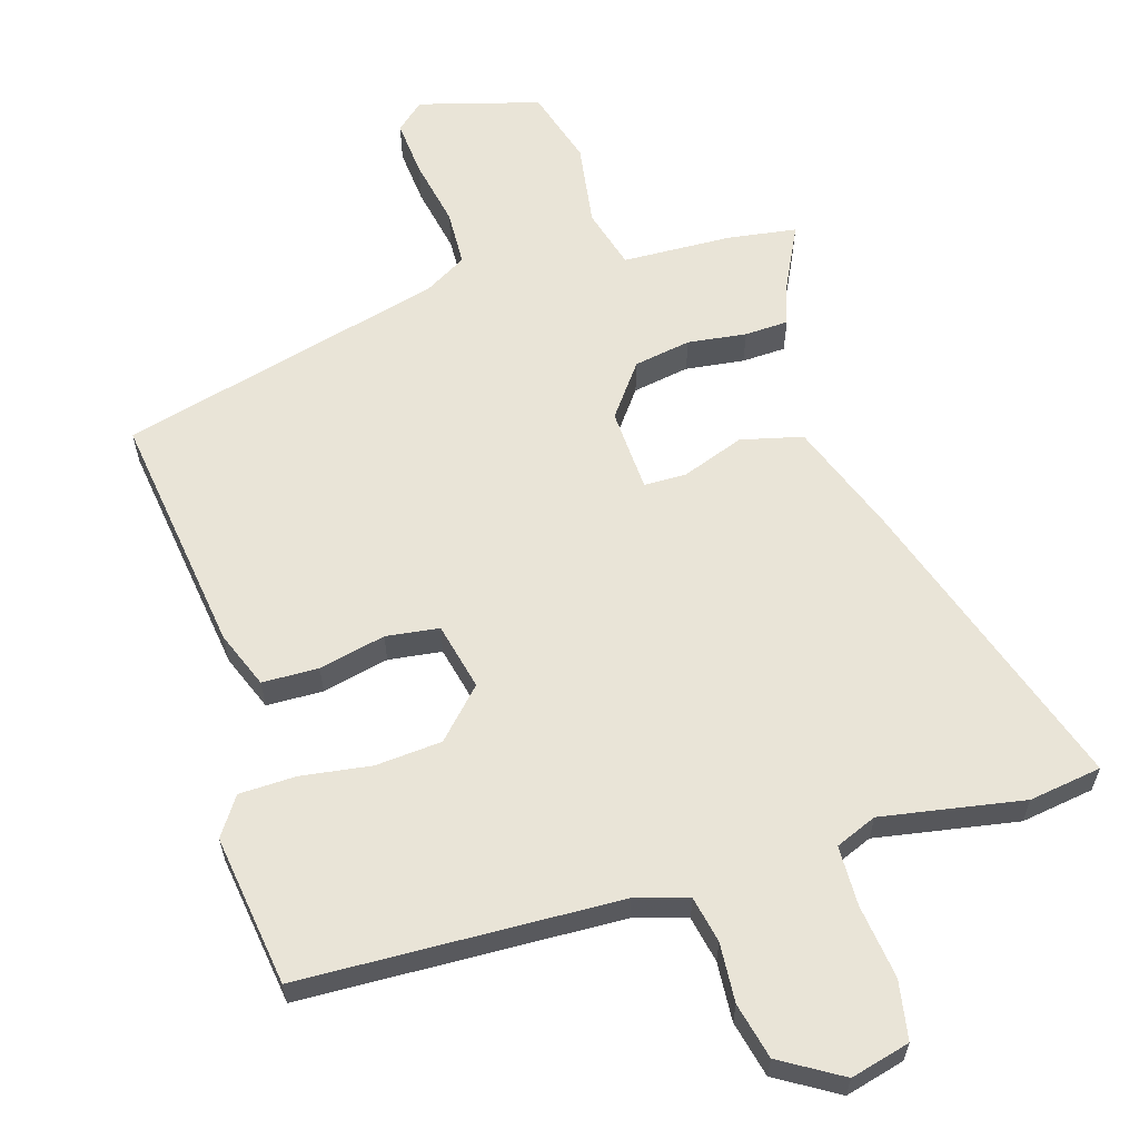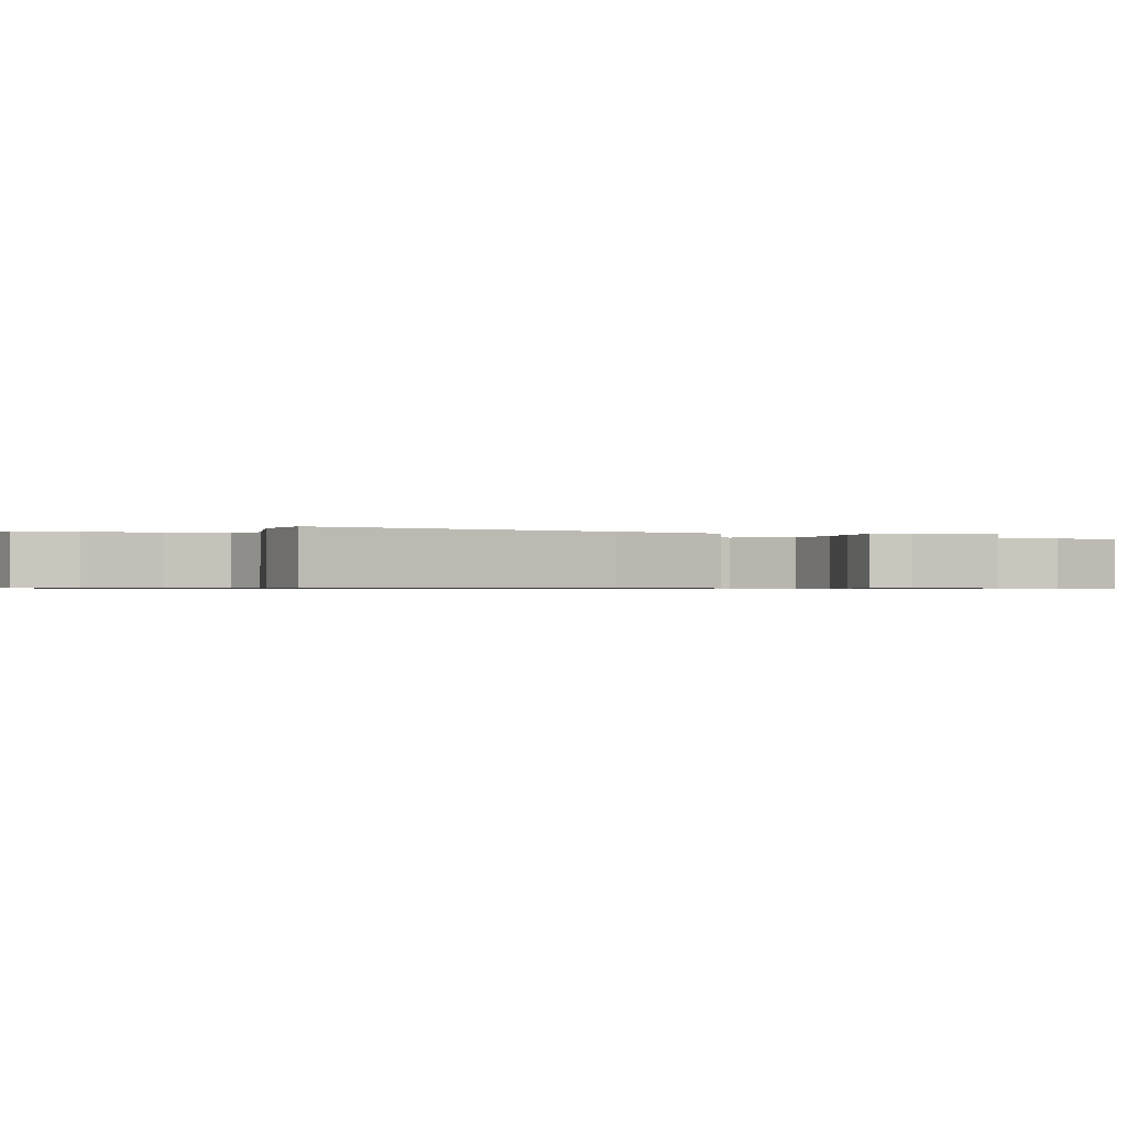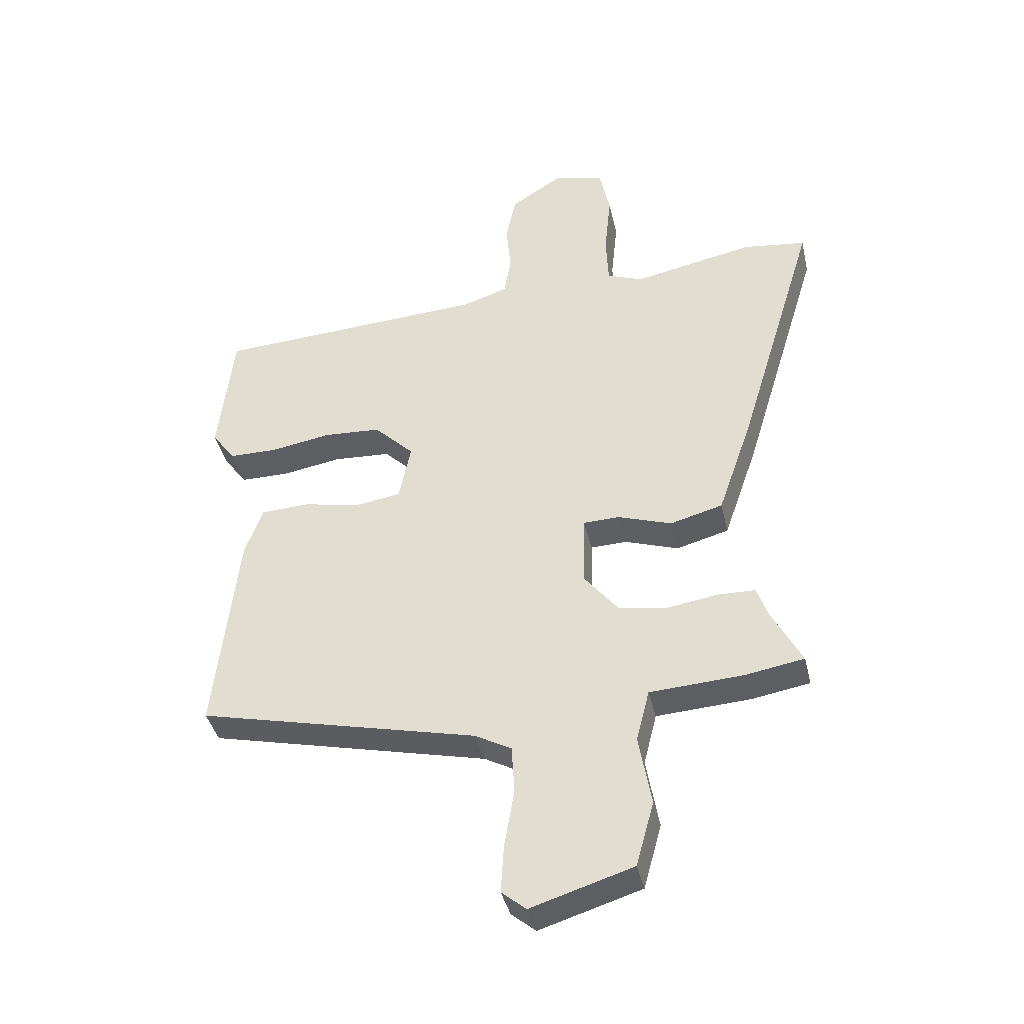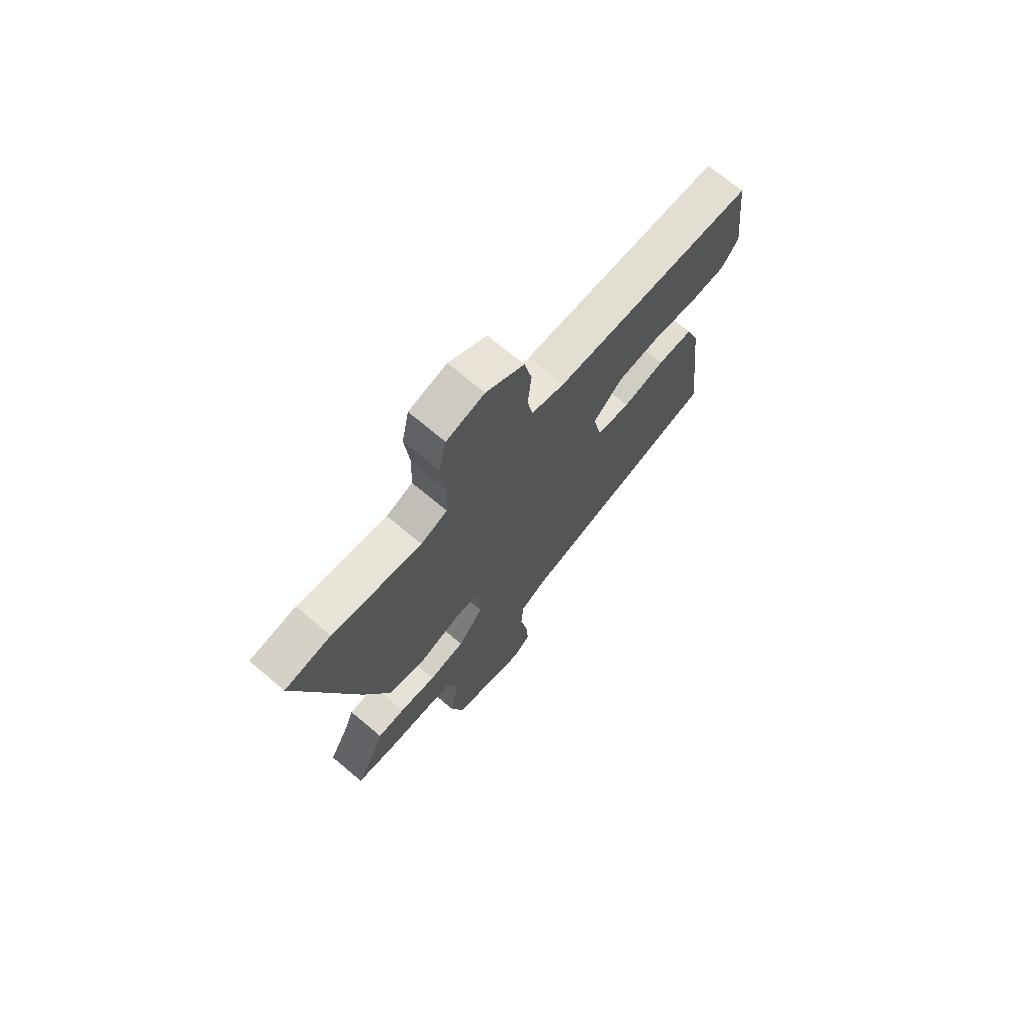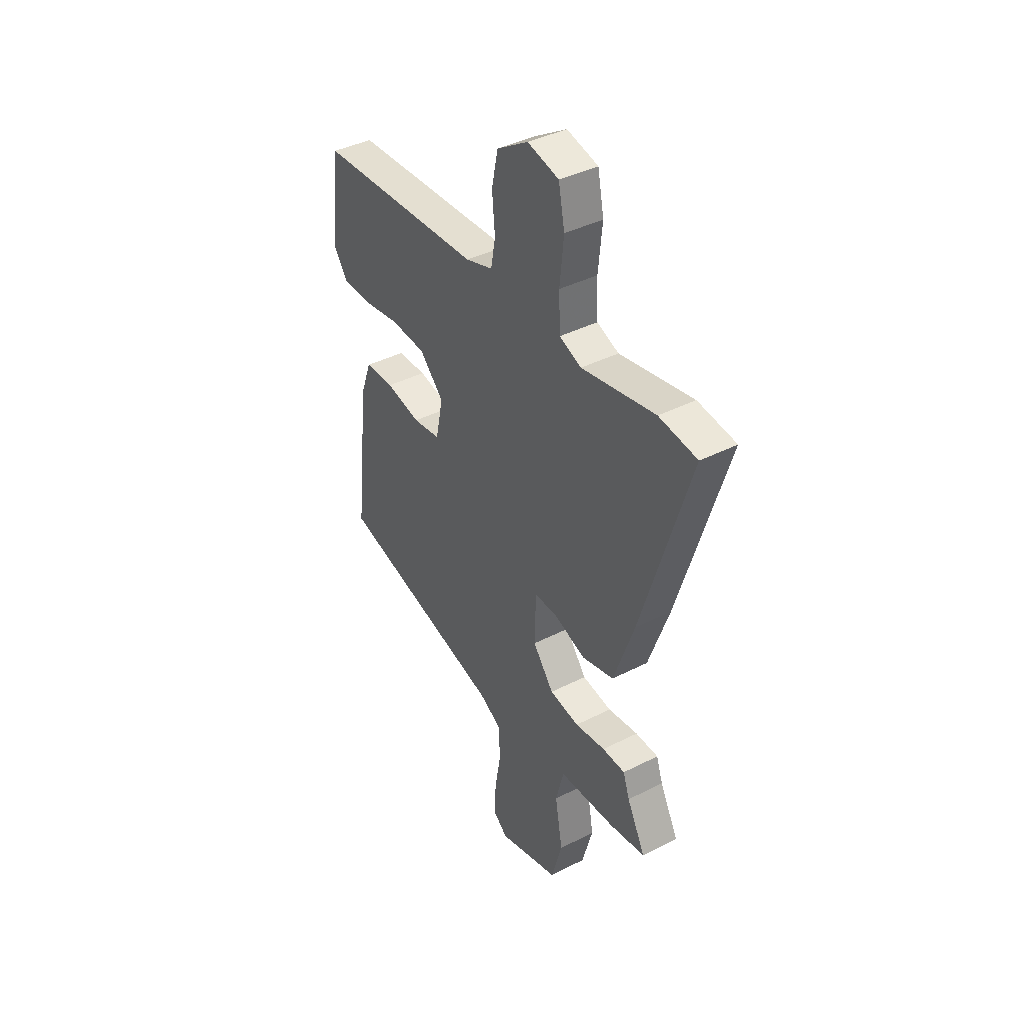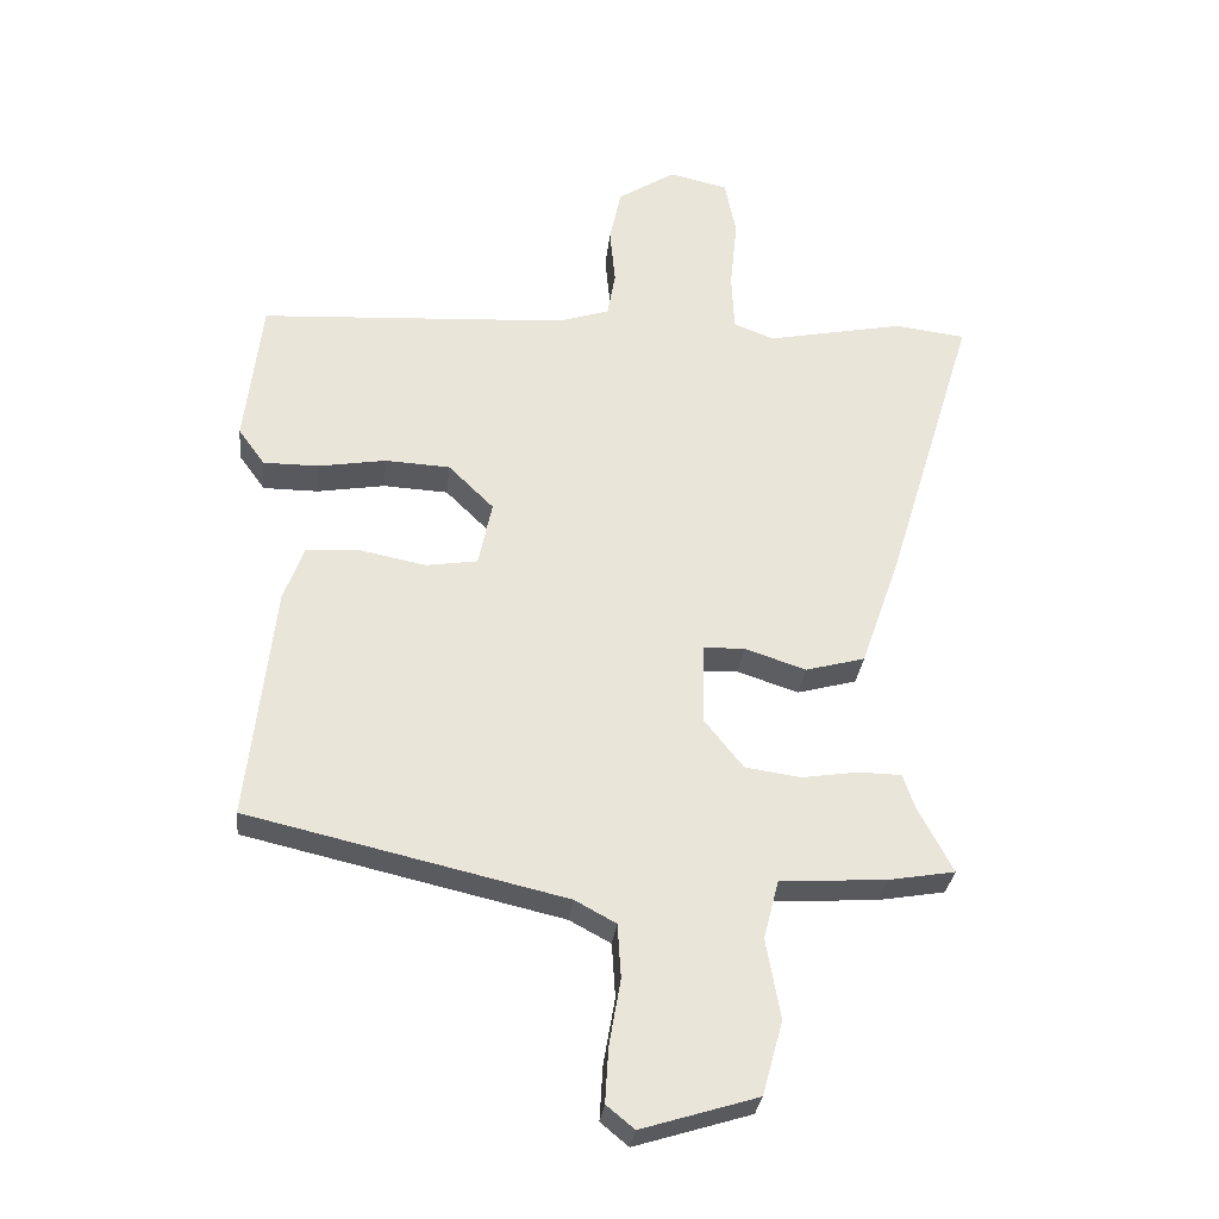
<metadata>
{"format":"obj","ext":"obj","renderer":"f3d","projection":"perspective","resolution":1024,"background":"white","views":[{"elev":61.2,"azim":-18.3,"up":"+Y"},{"elev":-0.6,"azim":70.4,"up":"+Y"},{"elev":-39.4,"azim":12.6,"up":"+Z"},{"elev":71.3,"azim":130.0,"up":"+Z"},{"elev":40.5,"azim":58.0,"up":"+Z"},{"elev":-30.4,"azim":-6.3,"up":"+Z"}]}
</metadata>
<code>
v -0.512 0.07 0.44
v -0.055 0.07 0.468
v 0.02 0.07 0.493
v 0.032 0.07 0.56
v 0.024 0.07 0.645
v 0.041 0.07 0.726
v 0.127 0.07 0.781
v 0.213 0.07 0.761
v 0.23 0.07 0.677
v 0.219 0.07 0.57
v 0.223 0.07 0.484
v 0.283 0.07 0.461
v 0.486 0.07 0.502
v 0.591 0.07 0.489
v 0.458 0.07 0.051
v 0.401 0.07 -0.113
v 0.313 0.07 -0.137
v 0.223 0.07 -0.107
v 0.162 0.07 -0.109
v 0.159 0.07 -0.229
v 0.217 0.07 -0.302
v 0.299 0.07 -0.314
v 0.383 0.07 -0.301
v 0.446 0.07 -0.302
v 0.464 0.07 -0.354
v 0.515 0.07 -0.451
v 0.417 0.07 -0.468
v 0.26 0.07 -0.478
v 0.238 0.07 -0.565
v 0.259 0.07 -0.684
v 0.229 0.07 -0.793
v 0.058 0.07 -0.846
v 0.017 0.07 -0.812
v 0.022 0.07 -0.731
v 0.039 0.07 -0.633
v 0.034 0.07 -0.553
v -0.027 0.07 -0.52
v -0.495 0.07 -0.412
v -0.456 0.07 -0.062
v -0.426 0.07 0.02
v -0.345 0.07 0.024
v -0.249 0.07 0.005
v -0.173 0.07 0.017
v -0.153 0.07 0.114
v -0.22 0.07 0.18
v -0.316 0.07 0.185
v -0.416 0.07 0.168
v -0.498 0.07 0.168
v -0.537 0.07 0.222
v -0.512 0 0.44
v -0.055 0 0.468
v 0.02 0 0.493
v 0.032 0 0.56
v 0.024 0 0.645
v 0.041 0 0.726
v 0.127 0 0.781
v 0.213 0 0.761
v 0.23 0 0.677
v 0.219 0 0.57
v 0.223 0 0.484
v 0.283 0 0.461
v 0.486 0 0.502
v 0.591 0 0.489
v 0.458 0 0.051
v 0.401 0 -0.113
v 0.313 0 -0.137
v 0.223 0 -0.107
v 0.162 0 -0.109
v 0.159 0 -0.229
v 0.217 0 -0.302
v 0.299 0 -0.314
v 0.383 0 -0.301
v 0.446 0 -0.302
v 0.464 0 -0.354
v 0.515 0 -0.451
v 0.417 0 -0.468
v 0.26 0 -0.478
v 0.238 0 -0.565
v 0.259 0 -0.684
v 0.229 0 -0.793
v 0.058 0 -0.846
v 0.017 0 -0.812
v 0.022 0 -0.731
v 0.039 0 -0.633
v 0.034 0 -0.553
v -0.027 0 -0.52
v -0.495 0 -0.412
v -0.456 0 -0.062
v -0.426 0 0.02
v -0.345 0 0.024
v -0.249 0 0.005
v -0.173 0 0.017
v -0.153 0 0.114
v -0.22 0 0.18
v -0.316 0 0.185
v -0.416 0 0.168
v -0.498 0 0.168
v -0.537 0 0.222
f 49 1 2
f 48 49 2
f 47 48 2
f 46 47 2
f 45 46 2 3
f 44 45 3
f 43 44 3
f 40 41 42
f 39 40 42
f 38 39 42
f 37 38 42
f 36 37 42 43
f 33 34 35
f 32 33 35
f 31 32 35
f 30 31 35
f 29 30 35
f 28 29 35 36
f 25 26 27 28
f 25 28 36
f 24 25 36
f 23 24 36
f 22 23 36
f 21 22 36
f 20 21 36 43
f 16 17 18
f 15 16 18
f 14 15 18
f 13 14 18
f 12 13 18
f 11 12 18 19
f 10 11 19
f 8 9 10
f 7 8 10
f 6 7 10
f 5 6 10
f 4 5 10
f 3 4 10 19
f 3 19 20 43
f 51 50 98
f 51 98 97
f 51 97 96
f 51 96 95
f 52 51 95 94
f 52 94 93
f 52 93 92
f 91 90 89
f 91 89 88
f 91 88 87
f 91 87 86
f 92 91 86 85
f 84 83 82
f 84 82 81
f 84 81 80
f 84 80 79
f 84 79 78
f 85 84 78 77
f 77 76 75 74
f 85 77 74
f 85 74 73
f 85 73 72
f 85 72 71
f 85 71 70
f 92 85 70 69
f 67 66 65
f 67 65 64
f 67 64 63
f 67 63 62
f 67 62 61
f 68 67 61 60
f 68 60 59
f 59 58 57
f 59 57 56
f 59 56 55
f 59 55 54
f 59 54 53
f 68 59 53 52
f 92 69 68 52
f 1 50 51 2
f 2 51 52 3
f 3 52 53 4
f 4 53 54 5
f 5 54 55 6
f 6 55 56 7
f 7 56 57 8
f 8 57 58 9
f 9 58 59 10
f 10 59 60 11
f 11 60 61 12
f 12 61 62 13
f 13 62 63 14
f 14 63 64 15
f 15 64 65 16
f 16 65 66 17
f 17 66 67 18
f 18 67 68 19
f 19 68 69 20
f 20 69 70 21
f 21 70 71 22
f 22 71 72 23
f 23 72 73 24
f 24 73 74 25
f 25 74 75 26
f 26 75 76 27
f 27 76 77 28
f 28 77 78 29
f 29 78 79 30
f 30 79 80 31
f 31 80 81 32
f 32 81 82 33
f 33 82 83 34
f 34 83 84 35
f 35 84 85 36
f 36 85 86 37
f 37 86 87 38
f 38 87 88 39
f 39 88 89 40
f 40 89 90 41
f 41 90 91 42
f 42 91 92 43
f 43 92 93 44
f 44 93 94 45
f 45 94 95 46
f 46 95 96 47
f 47 96 97 48
f 48 97 98 49
f 49 98 50 1

</code>
